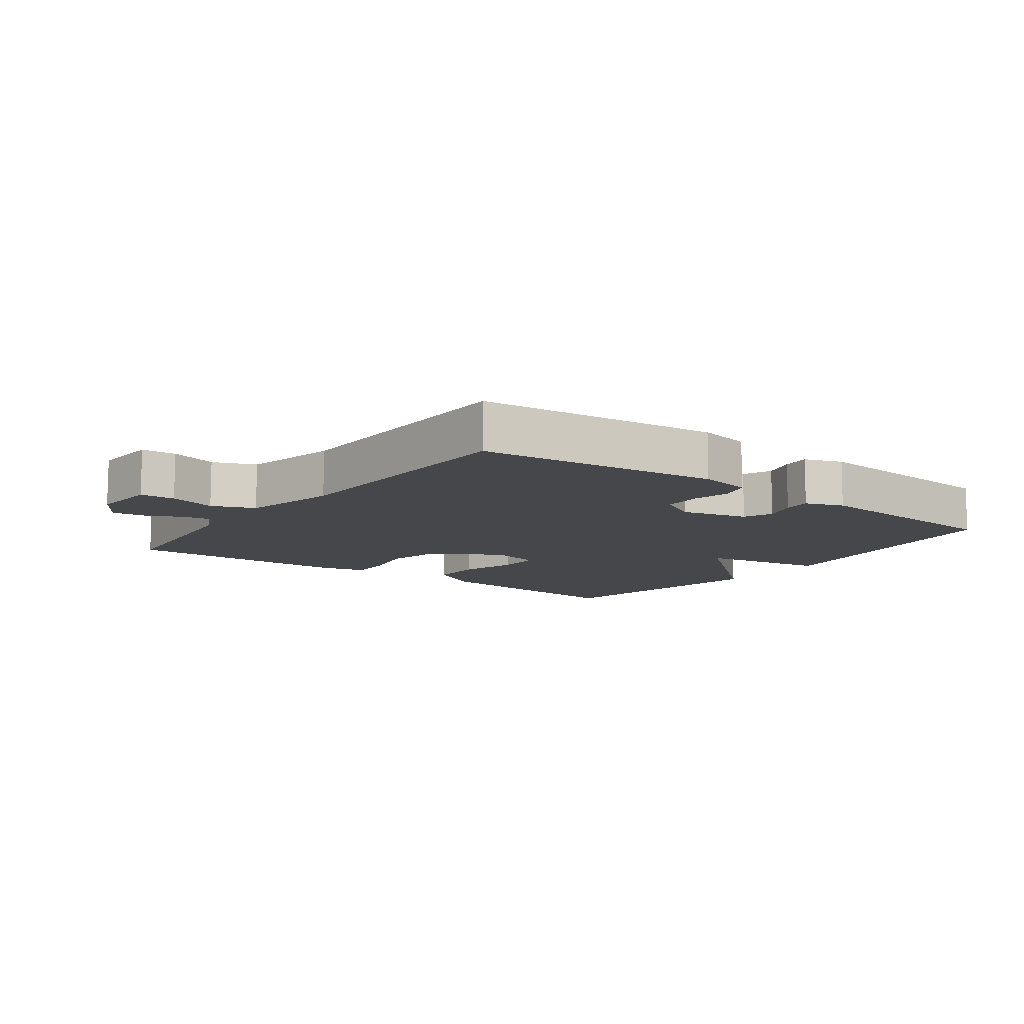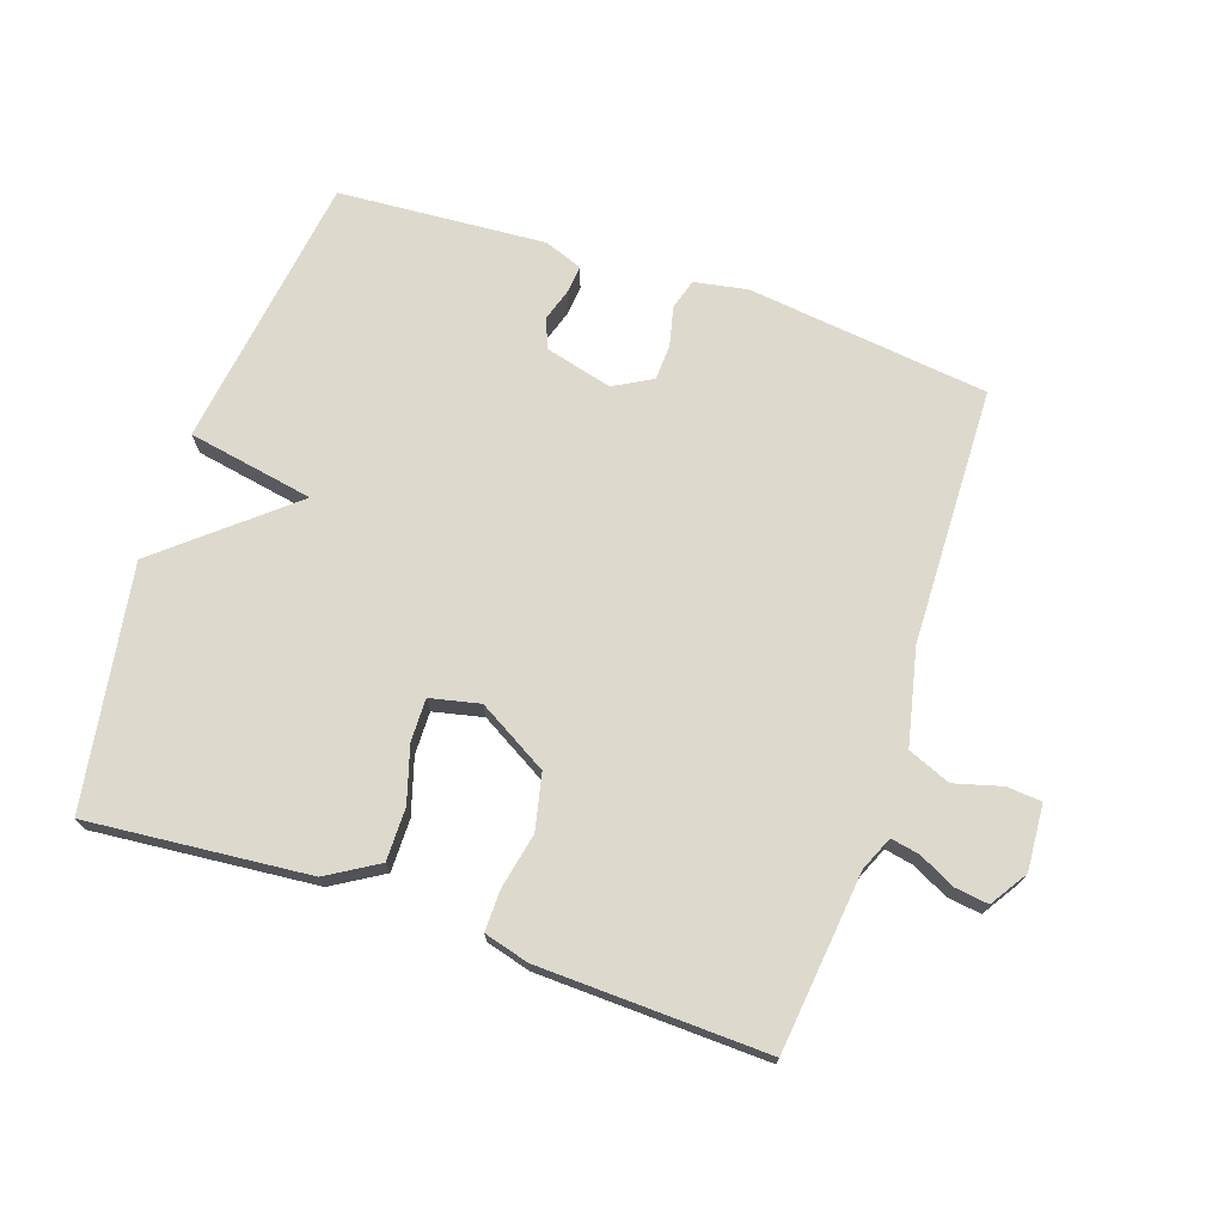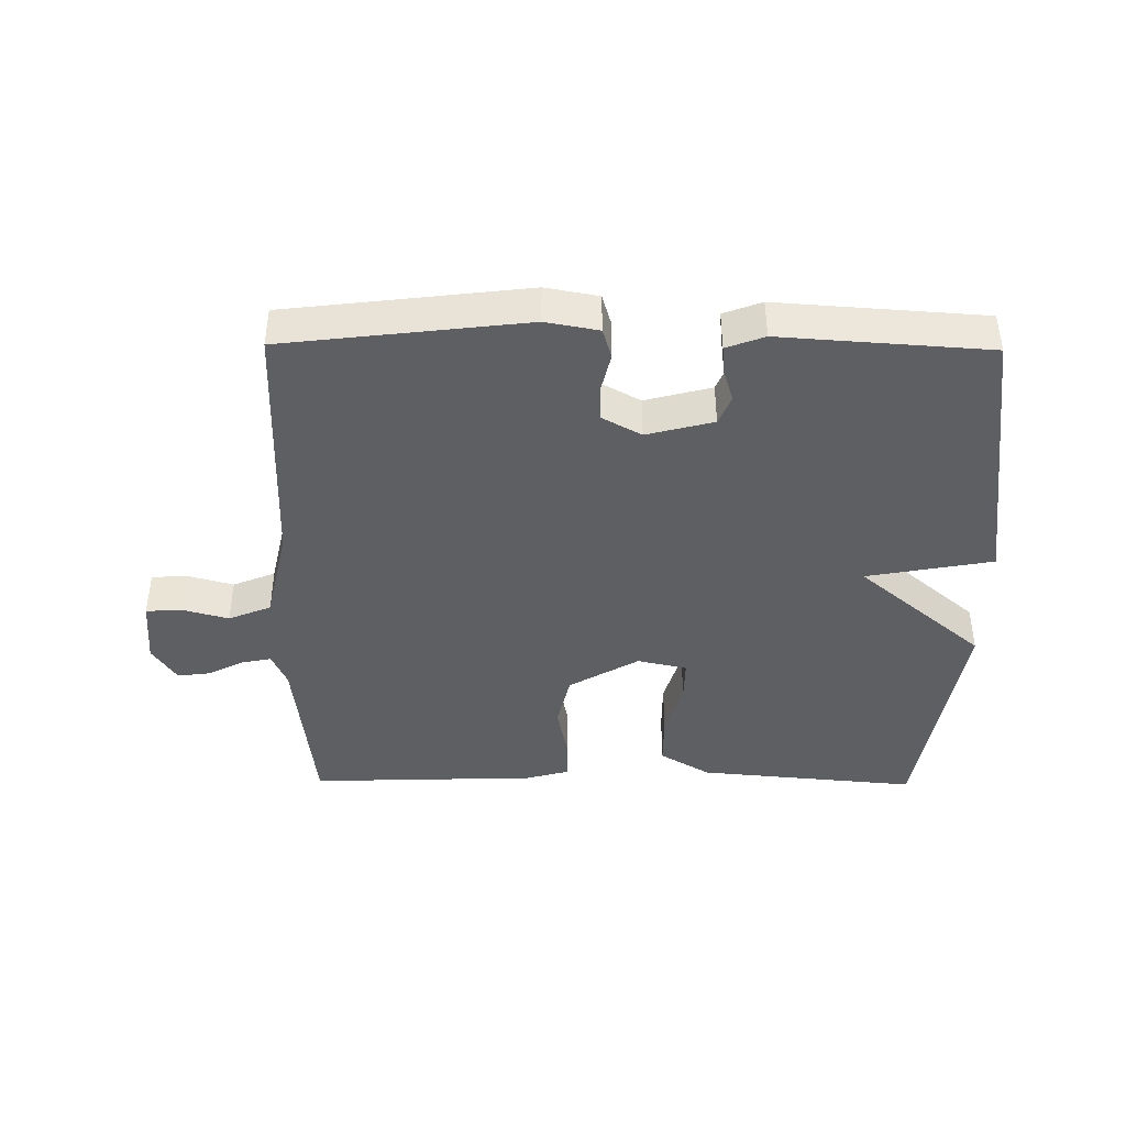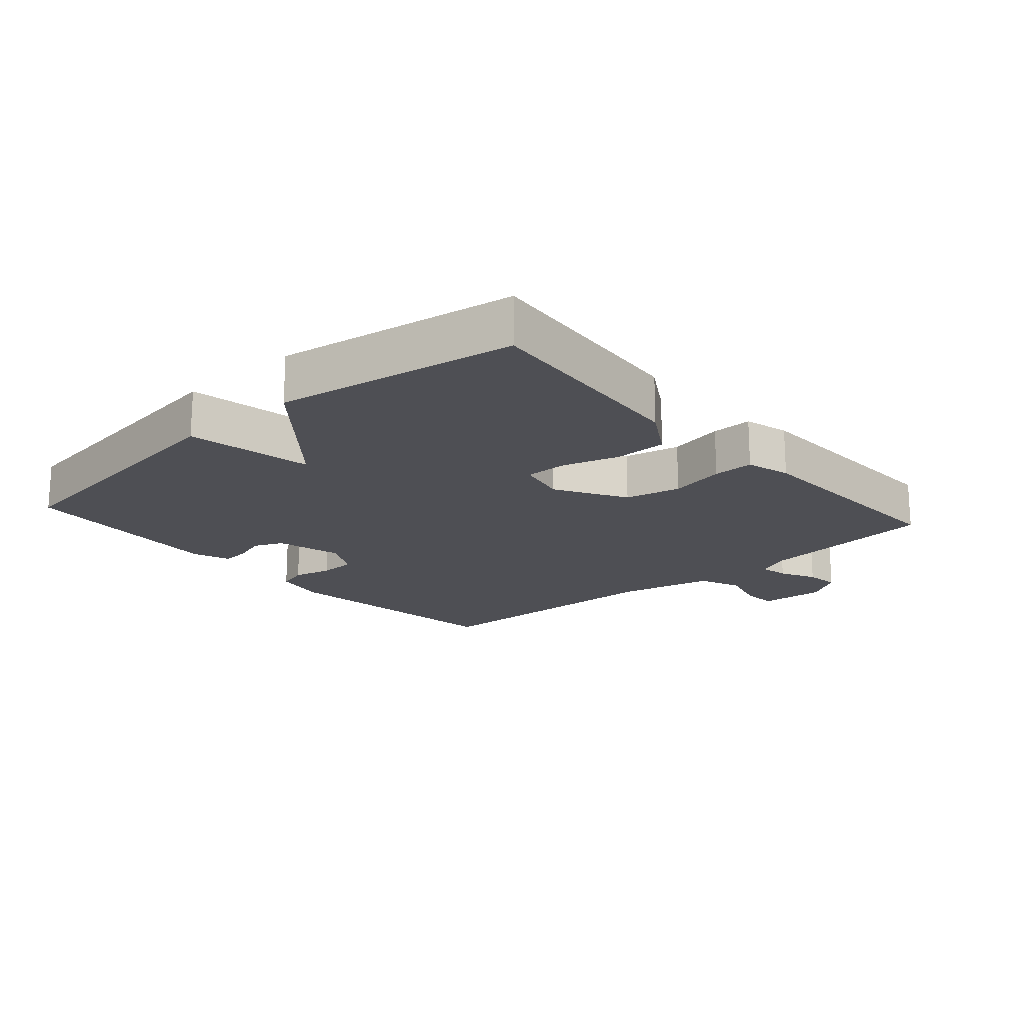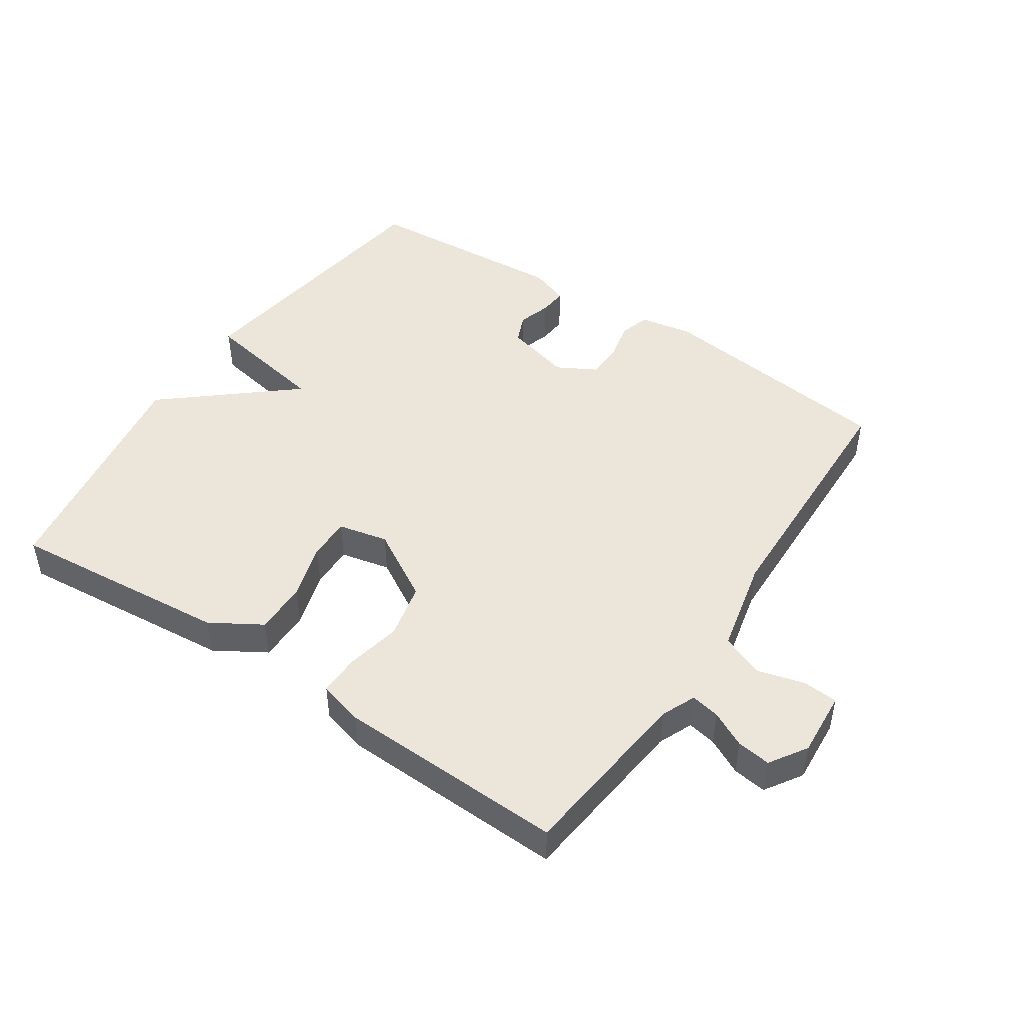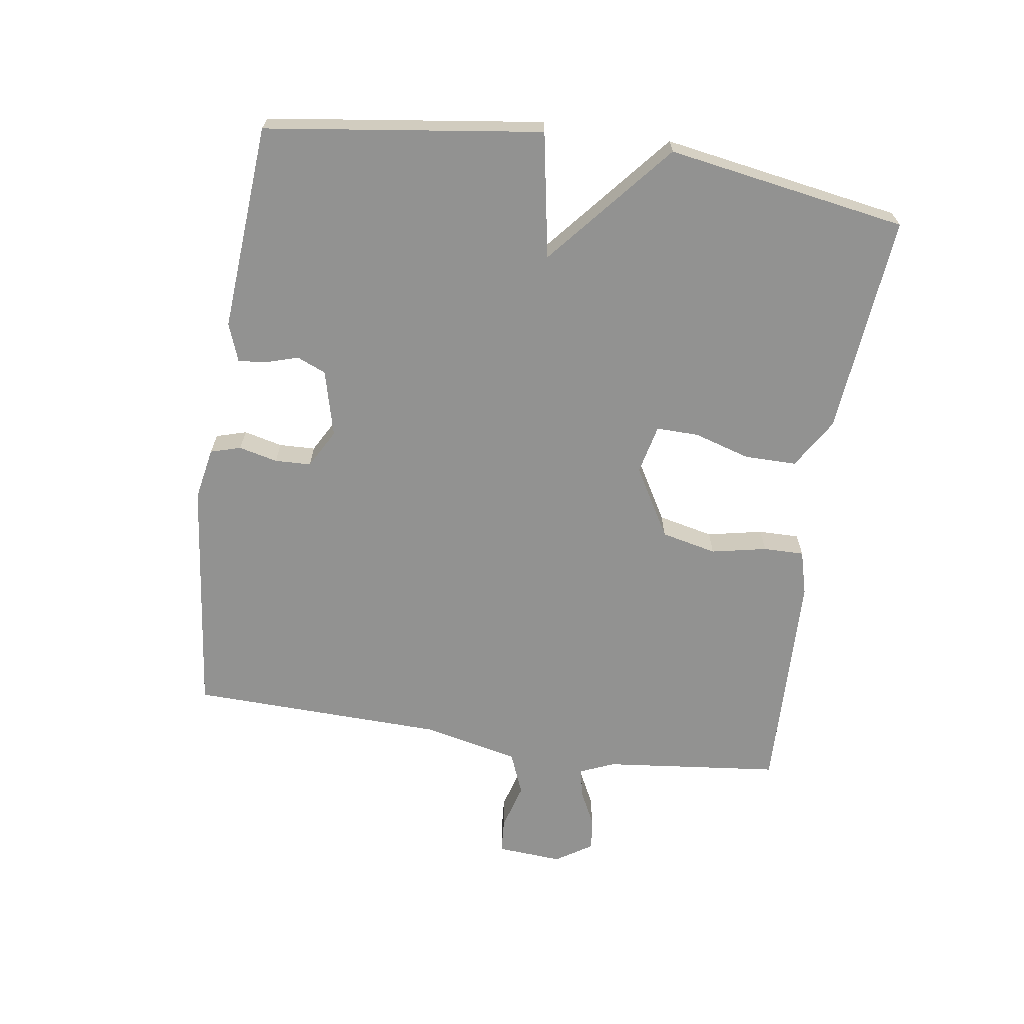
<metadata>
{"format":"obj","ext":"obj","renderer":"f3d","projection":"perspective","resolution":1024,"background":"white","views":[{"elev":-10.8,"azim":143.1,"up":"+Y"},{"elev":72.0,"azim":18.7,"up":"+Y"},{"elev":-41.8,"azim":179.4,"up":"+Y"},{"elev":-18.3,"azim":-48.7,"up":"+Y"},{"elev":47.1,"azim":33.7,"up":"+Y"},{"elev":-66.2,"azim":-98.7,"up":"+Y"}]}
</metadata>
<code>
v -0.5 0.07 -0.5
v -0.56 0.07 -0.072
v -0.365 0.07 -0.036
v -0.56 0.07 0.128
v -0.5 0.07 0.5
v -0.158 0.07 0.469
v -0.08 0.07 0.422
v -0.08 0.07 0.341
v -0.106 0.07 0.254
v -0.107 0.07 0.188
v -0.03 0.07 0.171
v 0.078 0.07 0.234
v 0.097 0.07 0.32
v 0.079 0.07 0.406
v 0.078 0.07 0.469
v 0.147 0.07 0.488
v 0.5 0.07 0.5
v 0.531 0.07 0.225
v 0.554 0.07 0.172
v 0.599 0.07 0.181
v 0.654 0.07 0.209
v 0.706 0.07 0.216
v 0.743 0.07 0.159
v 0.736 0.07 0.057
v 0.682 0.07 0.053
v 0.609 0.07 0.073
v 0.543 0.07 0.046
v 0.51 0.07 -0.102
v 0.5 0.07 -0.5
v 0.126 0.07 -0.545
v 0.044 0.07 -0.53
v 0.03 0.07 -0.483
v 0.044 0.07 -0.423
v 0.042 0.07 -0.367
v -0.018 0.07 -0.334
v -0.121 0.07 -0.361
v -0.14 0.07 -0.406
v -0.124 0.07 -0.457
v -0.12 0.07 -0.5
v -0.179 0.07 -0.522
v -0.5 0 -0.5
v -0.56 0 -0.072
v -0.365 0 -0.036
v -0.56 0 0.128
v -0.5 0 0.5
v -0.158 0 0.469
v -0.08 0 0.422
v -0.08 0 0.341
v -0.106 0 0.254
v -0.107 0 0.188
v -0.03 0 0.171
v 0.078 0 0.234
v 0.097 0 0.32
v 0.079 0 0.406
v 0.078 0 0.469
v 0.147 0 0.488
v 0.5 0 0.5
v 0.531 0 0.225
v 0.554 0 0.172
v 0.599 0 0.181
v 0.654 0 0.209
v 0.706 0 0.216
v 0.743 0 0.159
v 0.736 0 0.057
v 0.682 0 0.053
v 0.609 0 0.073
v 0.543 0 0.046
v 0.51 0 -0.102
v 0.5 0 -0.5
v 0.126 0 -0.545
v 0.044 0 -0.53
v 0.03 0 -0.483
v 0.044 0 -0.423
v 0.042 0 -0.367
v -0.018 0 -0.334
v -0.121 0 -0.361
v -0.14 0 -0.406
v -0.124 0 -0.457
v -0.12 0 -0.5
v -0.179 0 -0.522
f 1 2 3
f 40 1 3
f 39 40 3
f 38 39 3
f 37 38 3
f 36 37 3
f 35 36 3
f 34 35 3
f 31 32 33
f 30 31 33
f 29 30 33
f 28 29 33
f 27 28 33 34
f 24 25 26
f 23 24 26
f 22 23 26
f 21 22 26
f 20 21 26
f 19 20 26 27
f 27 34 3
f 19 27 3
f 18 19 3
f 16 17 18
f 15 16 18
f 14 15 18
f 13 14 18
f 7 8 9
f 6 7 9
f 5 6 9
f 4 5 9
f 3 4 9
f 3 9 10
f 12 13 18
f 11 12 18 3
f 3 10 11
f 43 42 41
f 43 41 80
f 43 80 79
f 43 79 78
f 43 78 77
f 43 77 76
f 43 76 75
f 43 75 74
f 73 72 71
f 73 71 70
f 73 70 69
f 73 69 68
f 74 73 68 67
f 66 65 64
f 66 64 63
f 66 63 62
f 66 62 61
f 66 61 60
f 67 66 60 59
f 43 74 67
f 43 67 59
f 43 59 58
f 58 57 56
f 58 56 55
f 58 55 54
f 58 54 53
f 49 48 47
f 49 47 46
f 49 46 45
f 49 45 44
f 49 44 43
f 50 49 43
f 58 53 52
f 43 58 52 51
f 51 50 43
f 1 41 42 2
f 2 42 43 3
f 3 43 44 4
f 4 44 45 5
f 5 45 46 6
f 6 46 47 7
f 7 47 48 8
f 8 48 49 9
f 9 49 50 10
f 10 50 51 11
f 11 51 52 12
f 12 52 53 13
f 13 53 54 14
f 14 54 55 15
f 15 55 56 16
f 16 56 57 17
f 17 57 58 18
f 18 58 59 19
f 19 59 60 20
f 20 60 61 21
f 21 61 62 22
f 22 62 63 23
f 23 63 64 24
f 24 64 65 25
f 25 65 66 26
f 26 66 67 27
f 27 67 68 28
f 28 68 69 29
f 29 69 70 30
f 30 70 71 31
f 31 71 72 32
f 32 72 73 33
f 33 73 74 34
f 34 74 75 35
f 35 75 76 36
f 36 76 77 37
f 37 77 78 38
f 38 78 79 39
f 39 79 80 40
f 40 80 41 1

</code>
